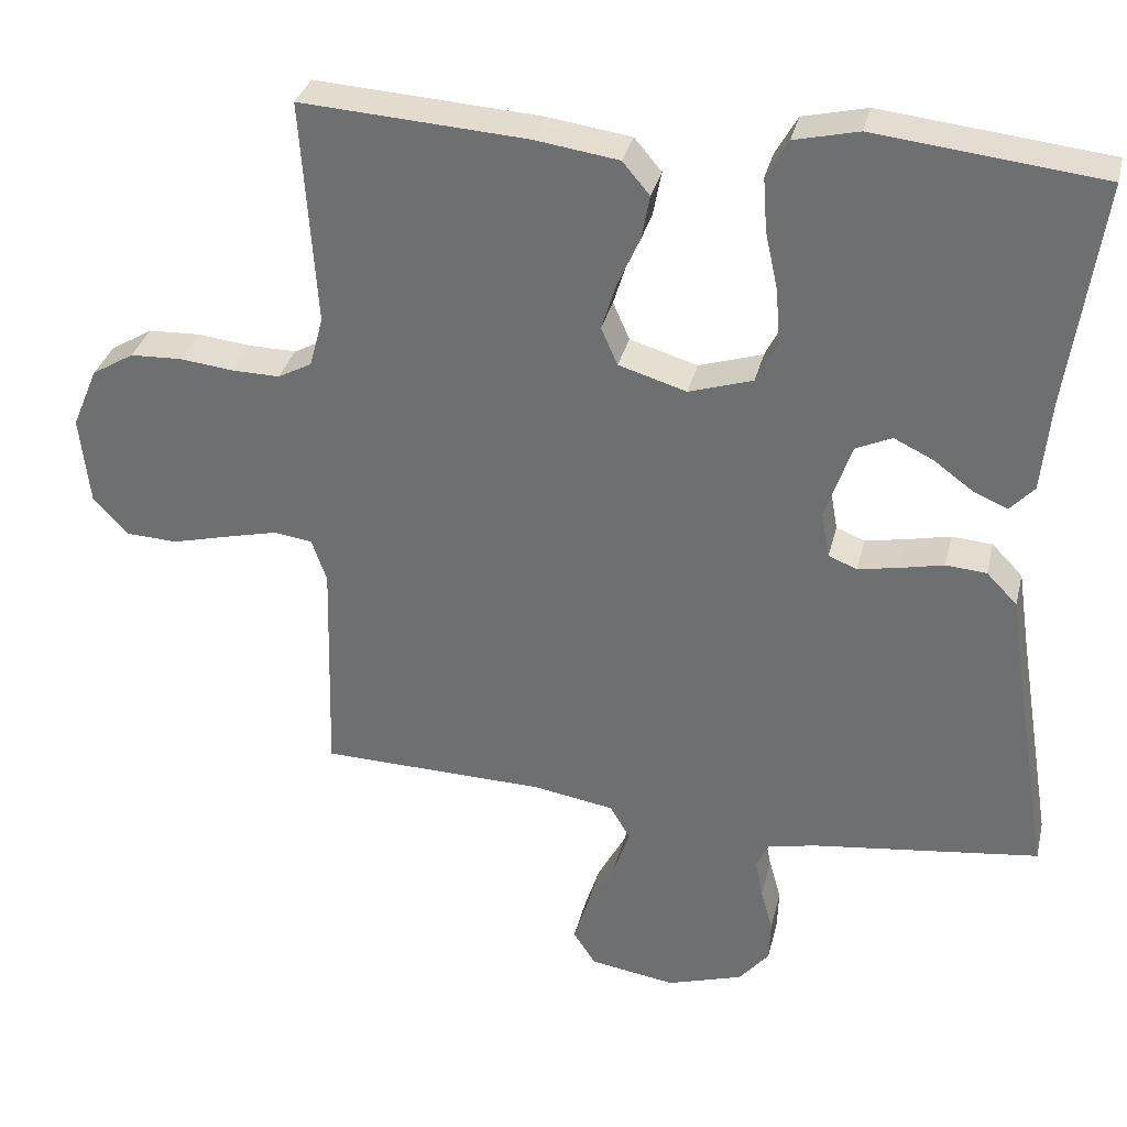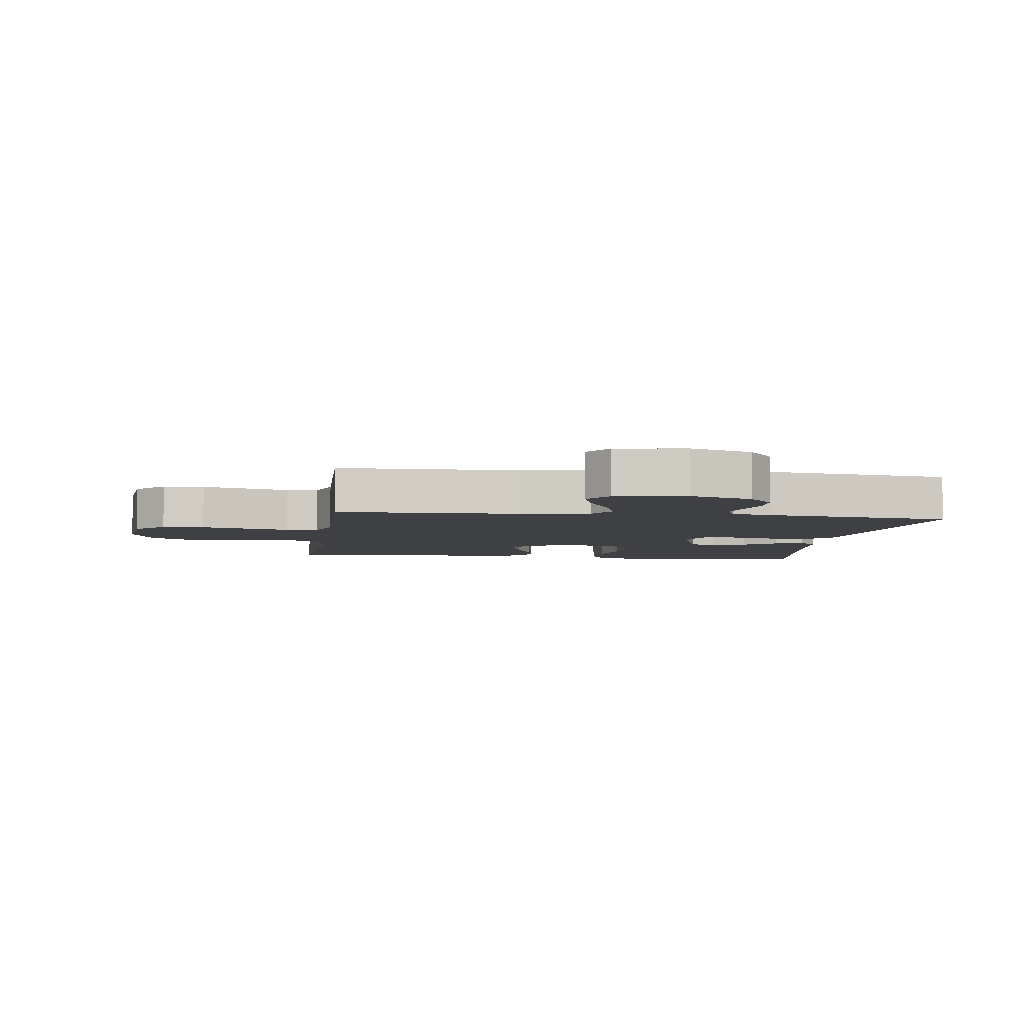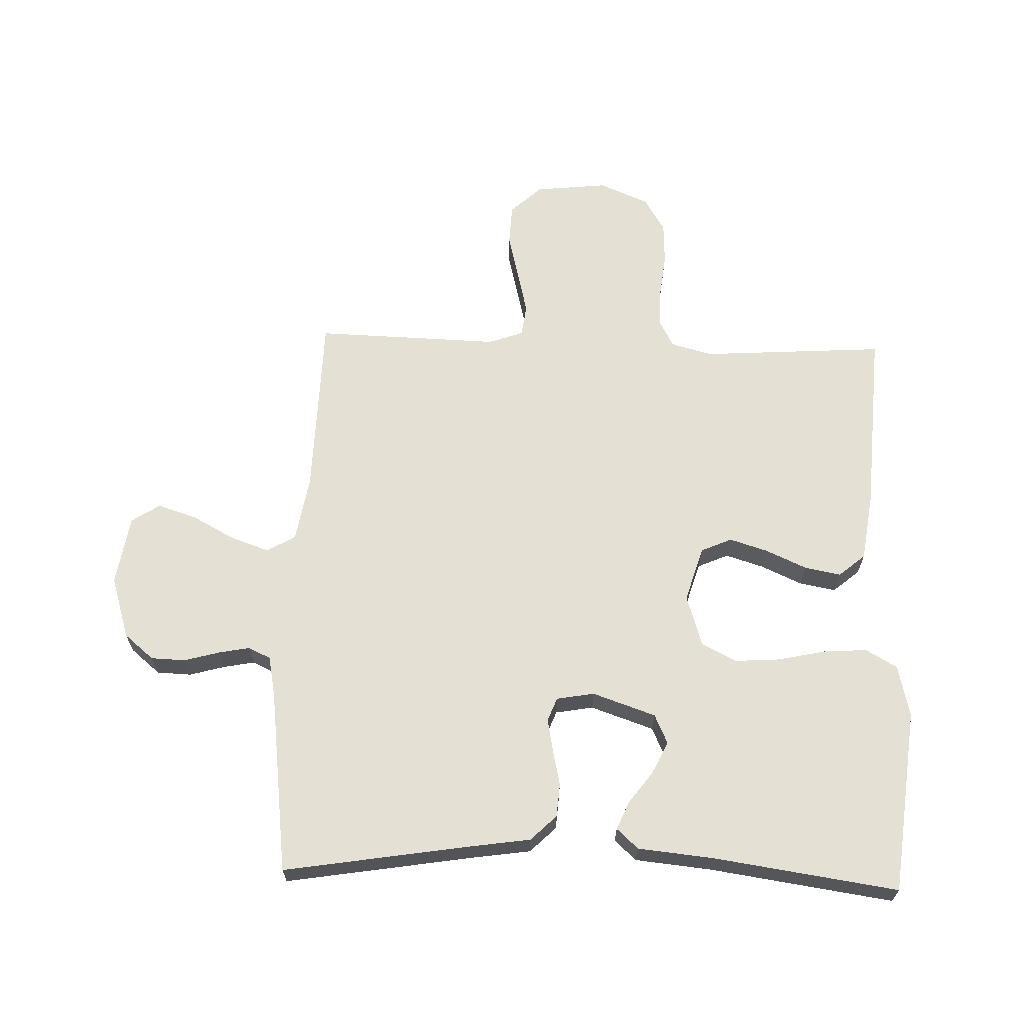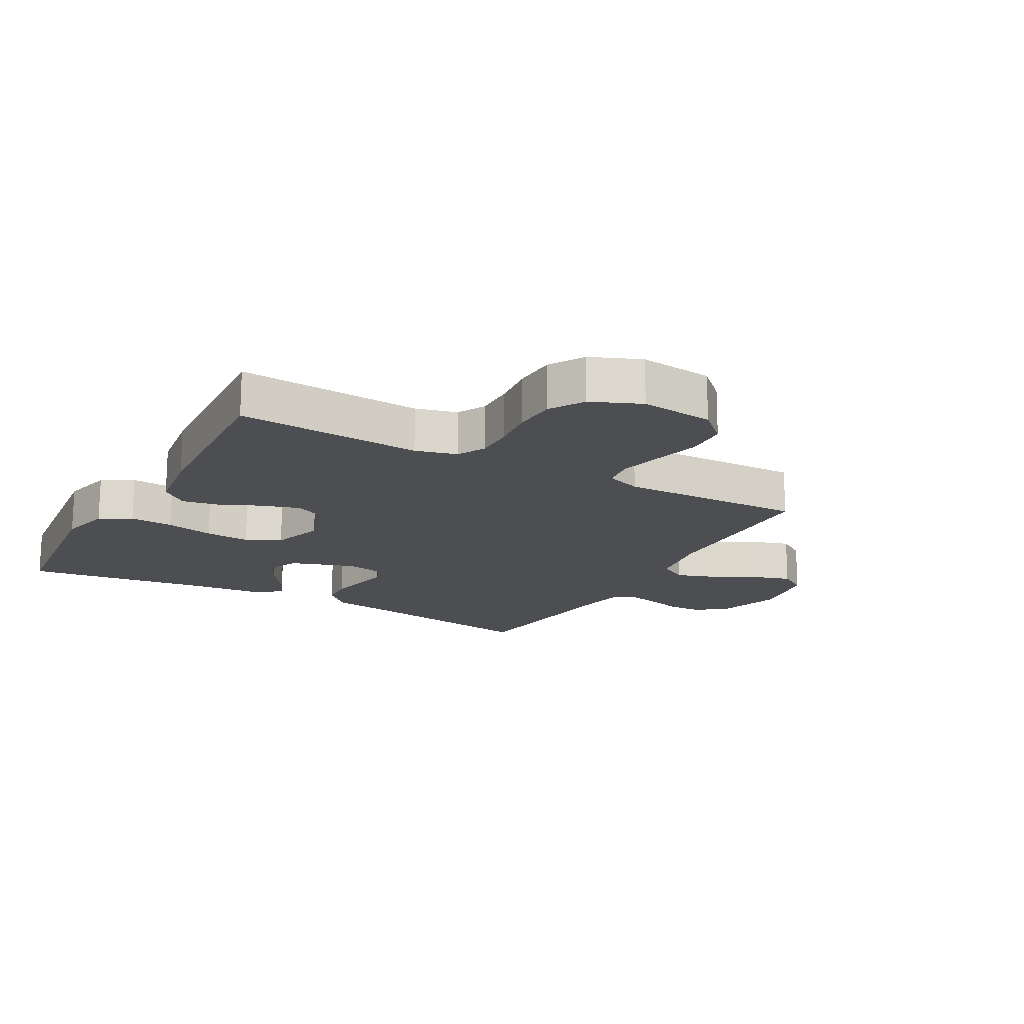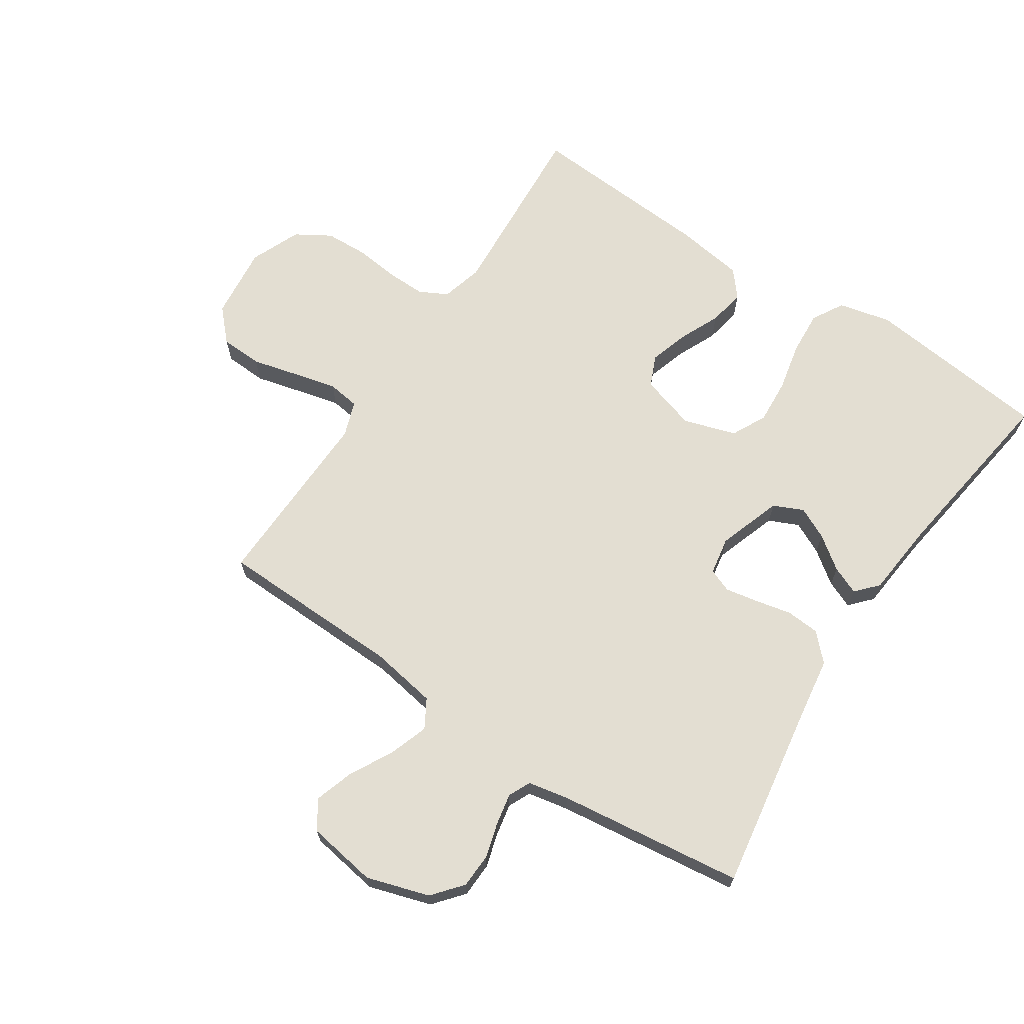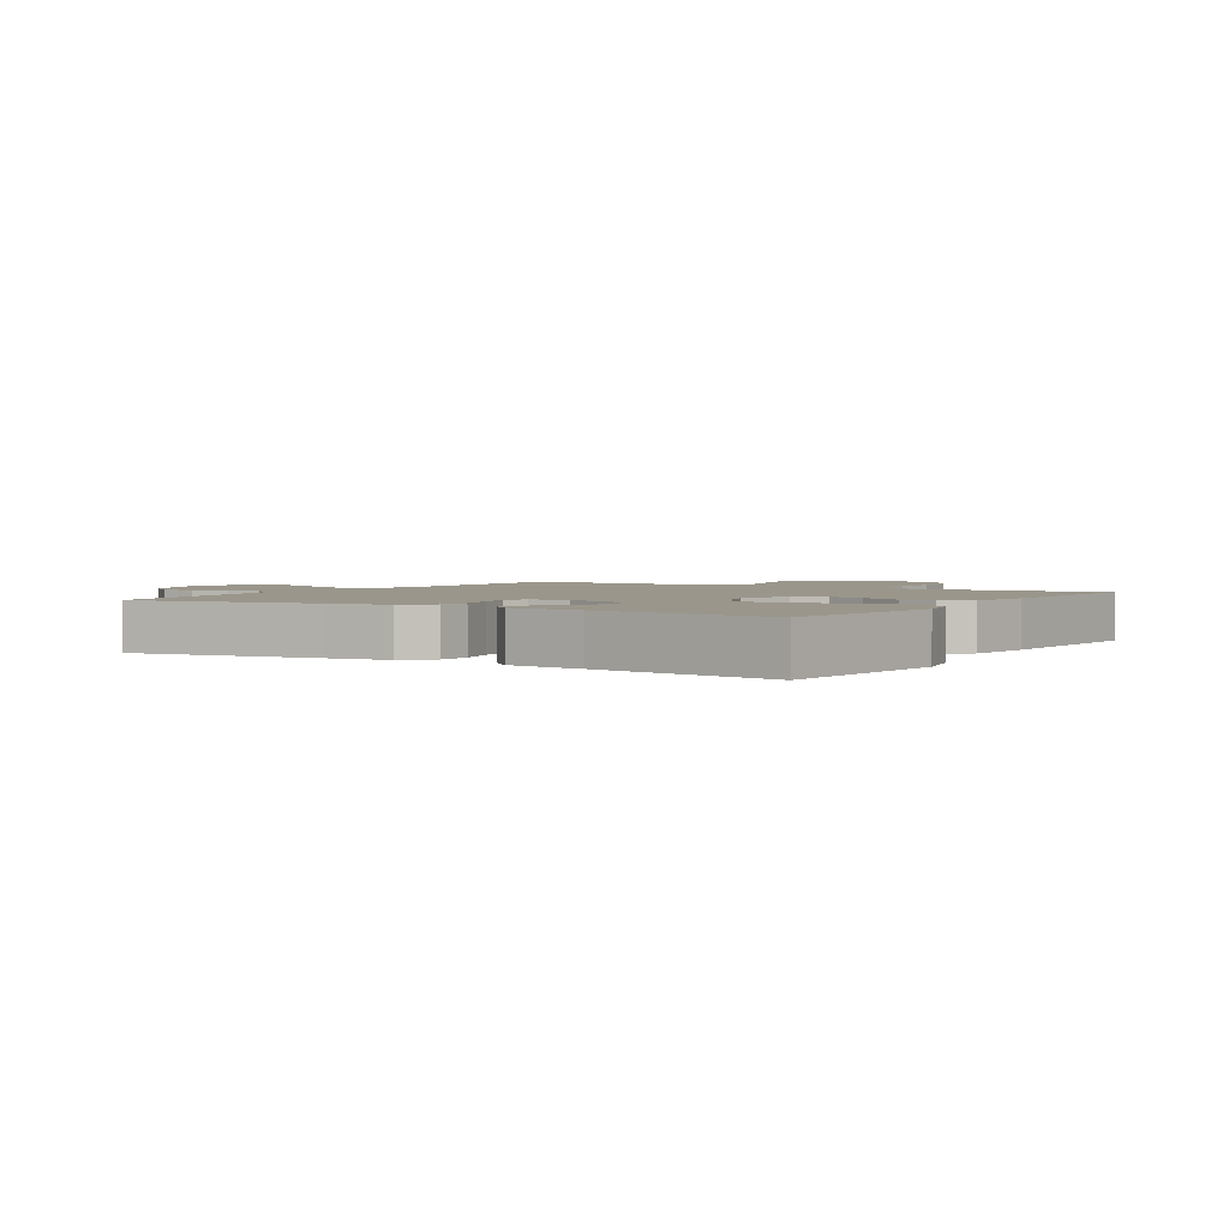
<metadata>
{"format":"obj","ext":"obj","renderer":"f3d","projection":"perspective","resolution":1024,"background":"white","views":[{"elev":33.1,"azim":-166.7,"up":"+Z"},{"elev":-5.1,"azim":172.2,"up":"+Y"},{"elev":65.3,"azim":-88.1,"up":"+Y"},{"elev":-17.0,"azim":60.8,"up":"+Y"},{"elev":67.6,"azim":-146.4,"up":"+Y"},{"elev":2.4,"azim":-58.0,"up":"+Y"}]}
</metadata>
<code>
v -0.5 0.07 0.5
v -0.2 0.07 0.533
v -0.115 0.07 0.513
v -0.086 0.07 0.462
v -0.091 0.07 0.391
v -0.108 0.07 0.313
v -0.113 0.07 0.24
v -0.085 0.07 0.184
v 0 0.07 0.157
v 0.09 0.07 0.184
v 0.112 0.07 0.234
v 0.093 0.07 0.296
v 0.063 0.07 0.363
v 0.052 0.07 0.422
v 0.088 0.07 0.465
v 0.2 0.07 0.481
v 0.5 0.07 0.5
v 0.48 0.07 0.2
v 0.498 0.07 0.133
v 0.543 0.07 0.109
v 0.607 0.07 0.11
v 0.678 0.07 0.118
v 0.747 0.07 0.115
v 0.803 0.07 0.081
v 0.837 0.07 0
v 0.824 0.07 -0.119
v 0.777 0.07 -0.169
v 0.709 0.07 -0.172
v 0.634 0.07 -0.153
v 0.564 0.07 -0.136
v 0.512 0.07 -0.143
v 0.492 0.07 -0.2
v 0.5 0.07 -0.5
v 0.2 0.07 -0.507
v 0.092 0.07 -0.525
v 0.065 0.07 -0.571
v 0.087 0.07 -0.635
v 0.124 0.07 -0.704
v 0.144 0.07 -0.767
v 0.114 0.07 -0.813
v 0 0.07 -0.831
v -0.101 0.07 -0.799
v -0.141 0.07 -0.751
v -0.143 0.07 -0.695
v -0.127 0.07 -0.638
v -0.117 0.07 -0.587
v -0.134 0.07 -0.551
v -0.2 0.07 -0.538
v -0.5 0.07 -0.5
v -0.451 0.07 -0.2
v -0.436 0.07 -0.099
v -0.395 0.07 -0.057
v -0.341 0.07 -0.053
v -0.282 0.07 -0.066
v -0.229 0.07 -0.076
v -0.191 0.07 -0.061
v -0.18 0.07 0
v -0.215 0.07 0.103
v -0.263 0.07 0.125
v -0.315 0.07 0.1
v -0.368 0.07 0.061
v -0.413 0.07 0.042
v -0.445 0.07 0.077
v -0.457 0.07 0.2
v -0.5 0 0.5
v -0.2 0 0.533
v -0.115 0 0.513
v -0.086 0 0.462
v -0.091 0 0.391
v -0.108 0 0.313
v -0.113 0 0.24
v -0.085 0 0.184
v 0 0 0.157
v 0.09 0 0.184
v 0.112 0 0.234
v 0.093 0 0.296
v 0.063 0 0.363
v 0.052 0 0.422
v 0.088 0 0.465
v 0.2 0 0.481
v 0.5 0 0.5
v 0.48 0 0.2
v 0.498 0 0.133
v 0.543 0 0.109
v 0.607 0 0.11
v 0.678 0 0.118
v 0.747 0 0.115
v 0.803 0 0.081
v 0.837 0 0
v 0.824 0 -0.119
v 0.777 0 -0.169
v 0.709 0 -0.172
v 0.634 0 -0.153
v 0.564 0 -0.136
v 0.512 0 -0.143
v 0.492 0 -0.2
v 0.5 0 -0.5
v 0.2 0 -0.507
v 0.092 0 -0.525
v 0.065 0 -0.571
v 0.087 0 -0.635
v 0.124 0 -0.704
v 0.144 0 -0.767
v 0.114 0 -0.813
v 0 0 -0.831
v -0.101 0 -0.799
v -0.141 0 -0.751
v -0.143 0 -0.695
v -0.127 0 -0.638
v -0.117 0 -0.587
v -0.134 0 -0.551
v -0.2 0 -0.538
v -0.5 0 -0.5
v -0.451 0 -0.2
v -0.436 0 -0.099
v -0.395 0 -0.057
v -0.341 0 -0.053
v -0.282 0 -0.066
v -0.229 0 -0.076
v -0.191 0 -0.061
v -0.18 0 0
v -0.215 0 0.103
v -0.263 0 0.125
v -0.315 0 0.1
v -0.368 0 0.061
v -0.413 0 0.042
v -0.445 0 0.077
v -0.457 0 0.2
f 61 62 63 64
f 60 61 64 1
f 59 60 1 2
f 58 59 2 3
f 57 58 3 4
f 56 57 4 5
f 51 52 53 54
f 50 51 54 55
f 48 49 50 55
f 47 48 55 56
f 42 43 44 45
f 42 45 46
f 41 42 46
f 37 38 39 40
f 36 37 40 41
f 32 33 34
f 31 32 34 35
f 26 27 28 29
f 26 29 30
f 25 26 30
f 24 25 30 31
f 21 22 23 24
f 20 21 24 31
f 15 16 17 18
f 15 18 19
f 12 13 14 15
f 11 12 15 19
f 10 11 19 20
f 56 5 6
f 56 6 7
f 47 56 7 8
f 36 41 46 47
f 35 36 47 8
f 31 35 8 9
f 9 10 20 31
f 128 127 126 125
f 65 128 125 124
f 66 65 124 123
f 67 66 123 122
f 68 67 122 121
f 69 68 121 120
f 118 117 116 115
f 119 118 115 114
f 119 114 113 112
f 120 119 112 111
f 109 108 107 106
f 110 109 106
f 110 106 105
f 104 103 102 101
f 105 104 101 100
f 98 97 96
f 99 98 96 95
f 93 92 91 90
f 94 93 90
f 94 90 89
f 95 94 89 88
f 88 87 86 85
f 95 88 85 84
f 82 81 80 79
f 83 82 79
f 79 78 77 76
f 83 79 76 75
f 84 83 75 74
f 70 69 120
f 71 70 120
f 72 71 120 111
f 111 110 105 100
f 72 111 100 99
f 73 72 99 95
f 95 84 74 73
f 1 65 66 2
f 2 66 67 3
f 3 67 68 4
f 4 68 69 5
f 5 69 70 6
f 6 70 71 7
f 7 71 72 8
f 8 72 73 9
f 9 73 74 10
f 10 74 75 11
f 11 75 76 12
f 12 76 77 13
f 13 77 78 14
f 14 78 79 15
f 15 79 80 16
f 16 80 81 17
f 17 81 82 18
f 18 82 83 19
f 19 83 84 20
f 20 84 85 21
f 21 85 86 22
f 22 86 87 23
f 23 87 88 24
f 24 88 89 25
f 25 89 90 26
f 26 90 91 27
f 27 91 92 28
f 28 92 93 29
f 29 93 94 30
f 30 94 95 31
f 31 95 96 32
f 32 96 97 33
f 33 97 98 34
f 34 98 99 35
f 35 99 100 36
f 36 100 101 37
f 37 101 102 38
f 38 102 103 39
f 39 103 104 40
f 40 104 105 41
f 41 105 106 42
f 42 106 107 43
f 43 107 108 44
f 44 108 109 45
f 45 109 110 46
f 46 110 111 47
f 47 111 112 48
f 48 112 113 49
f 49 113 114 50
f 50 114 115 51
f 51 115 116 52
f 52 116 117 53
f 53 117 118 54
f 54 118 119 55
f 55 119 120 56
f 56 120 121 57
f 57 121 122 58
f 58 122 123 59
f 59 123 124 60
f 60 124 125 61
f 61 125 126 62
f 62 126 127 63
f 63 127 128 64
f 64 128 65 1

</code>
